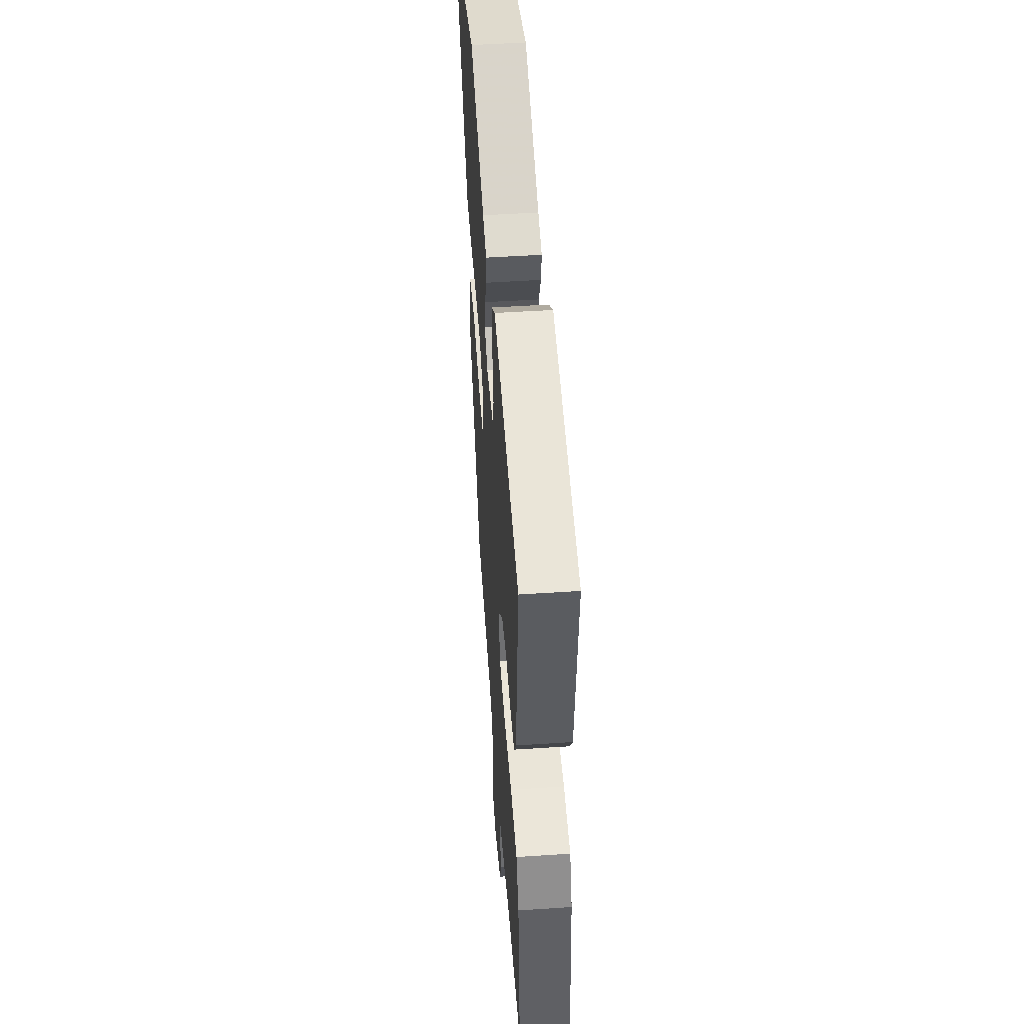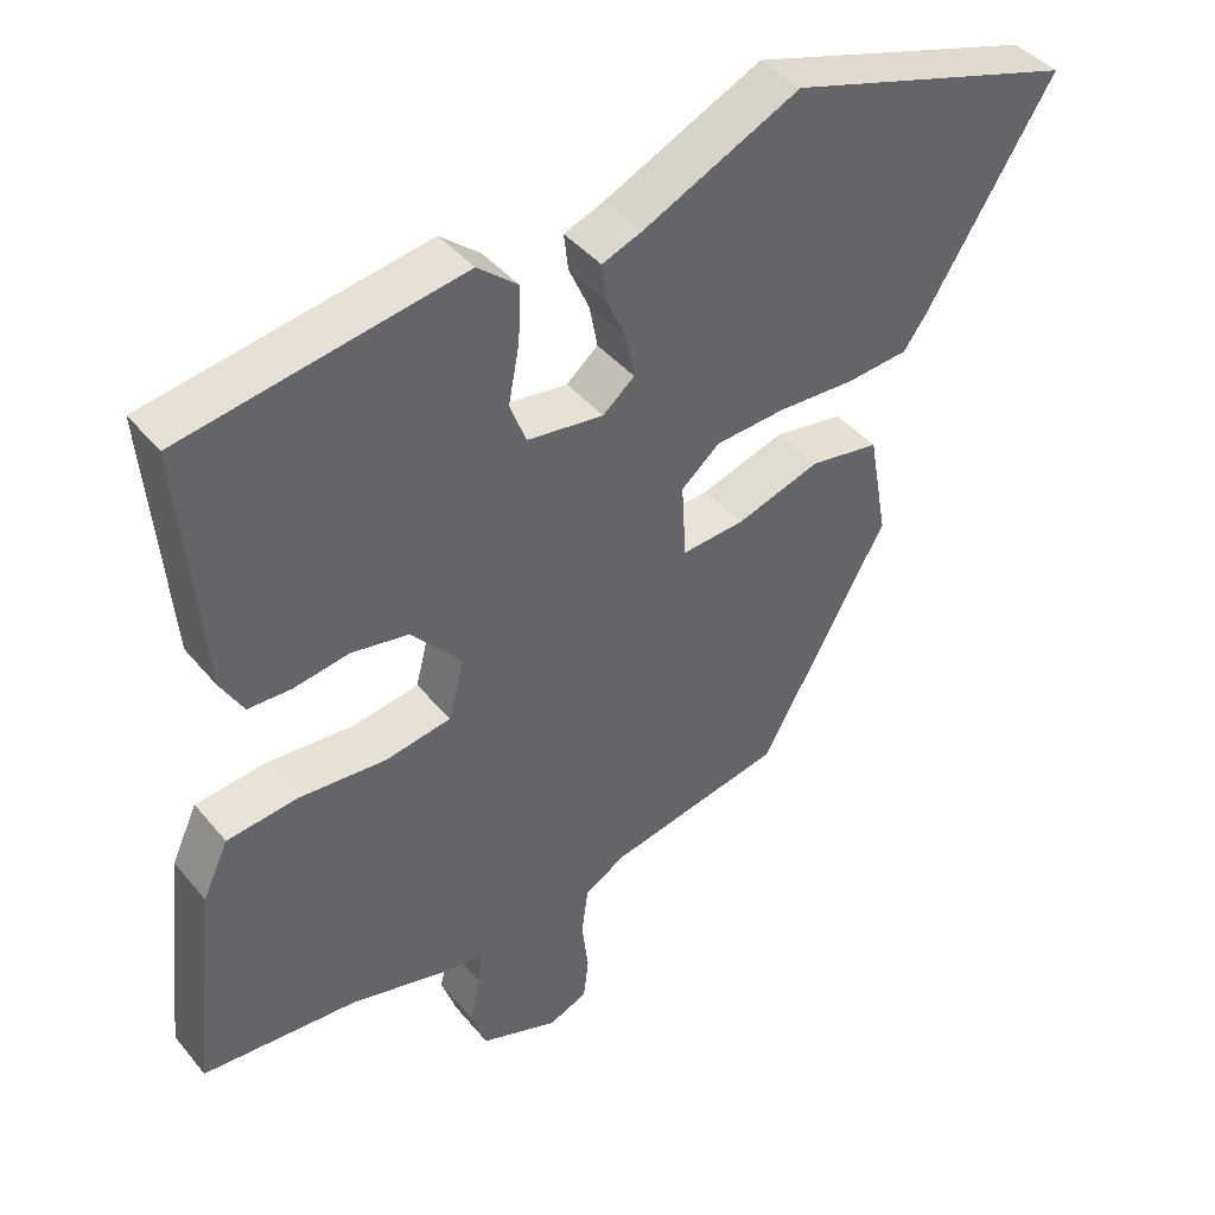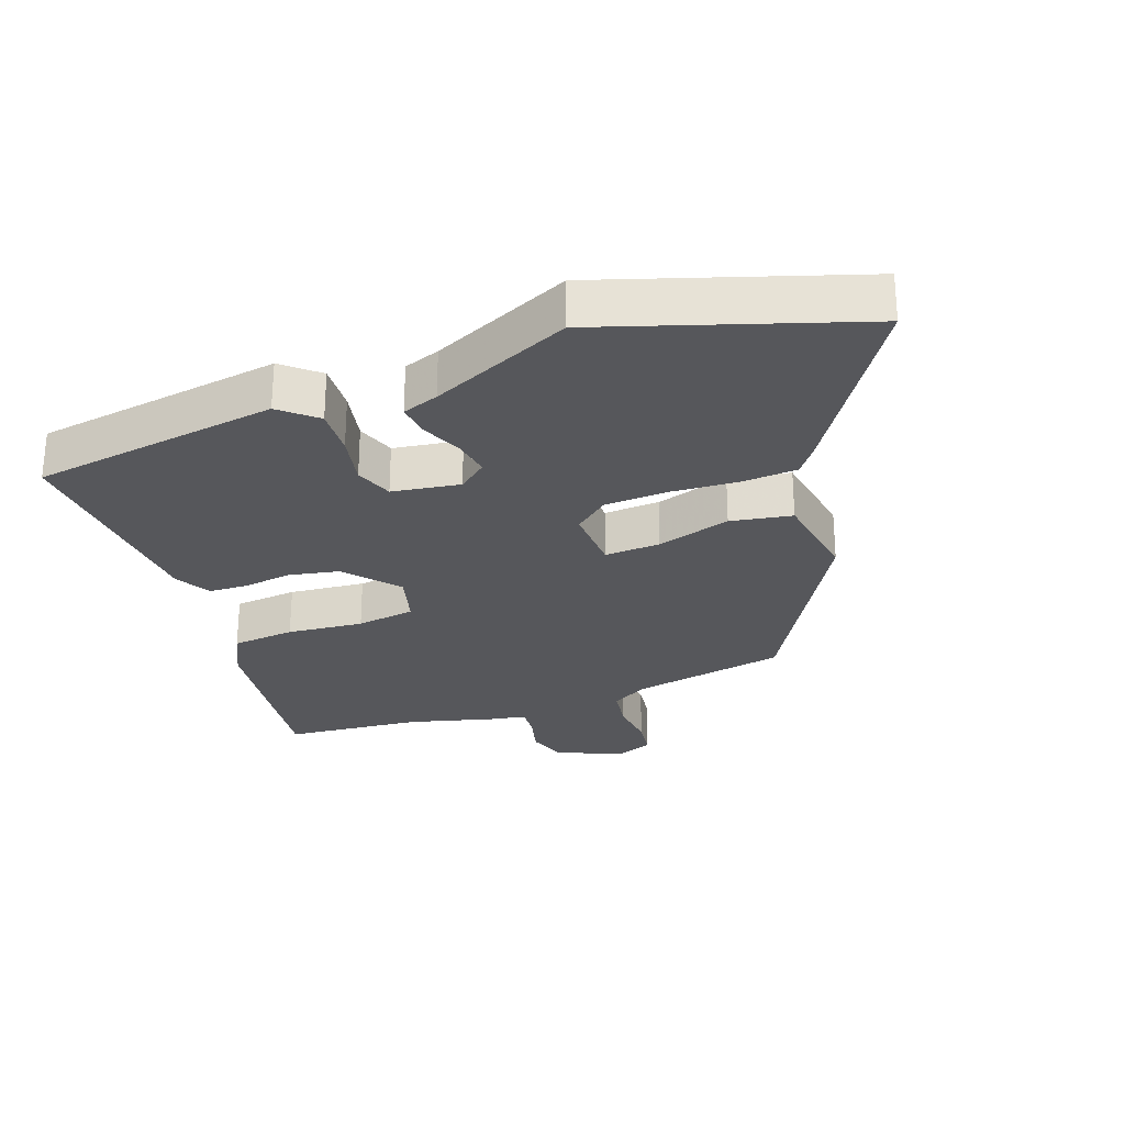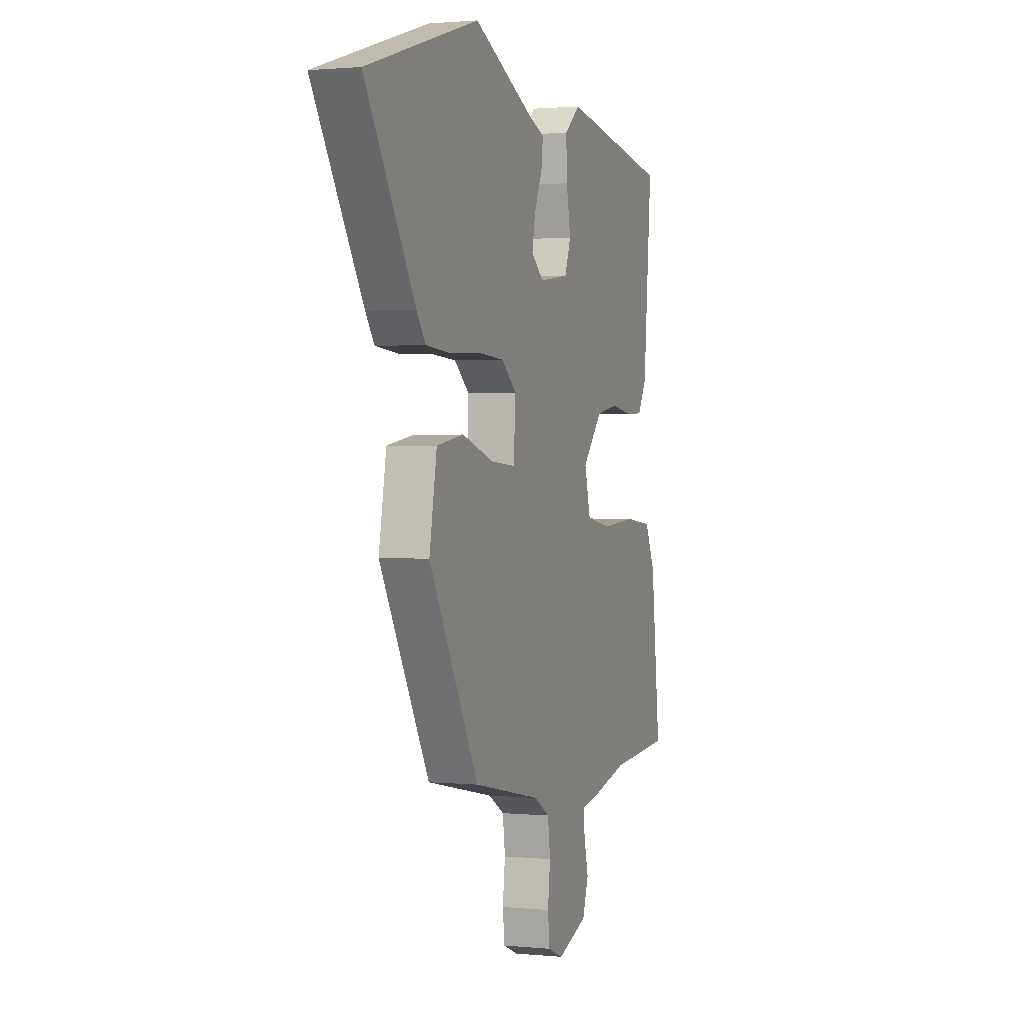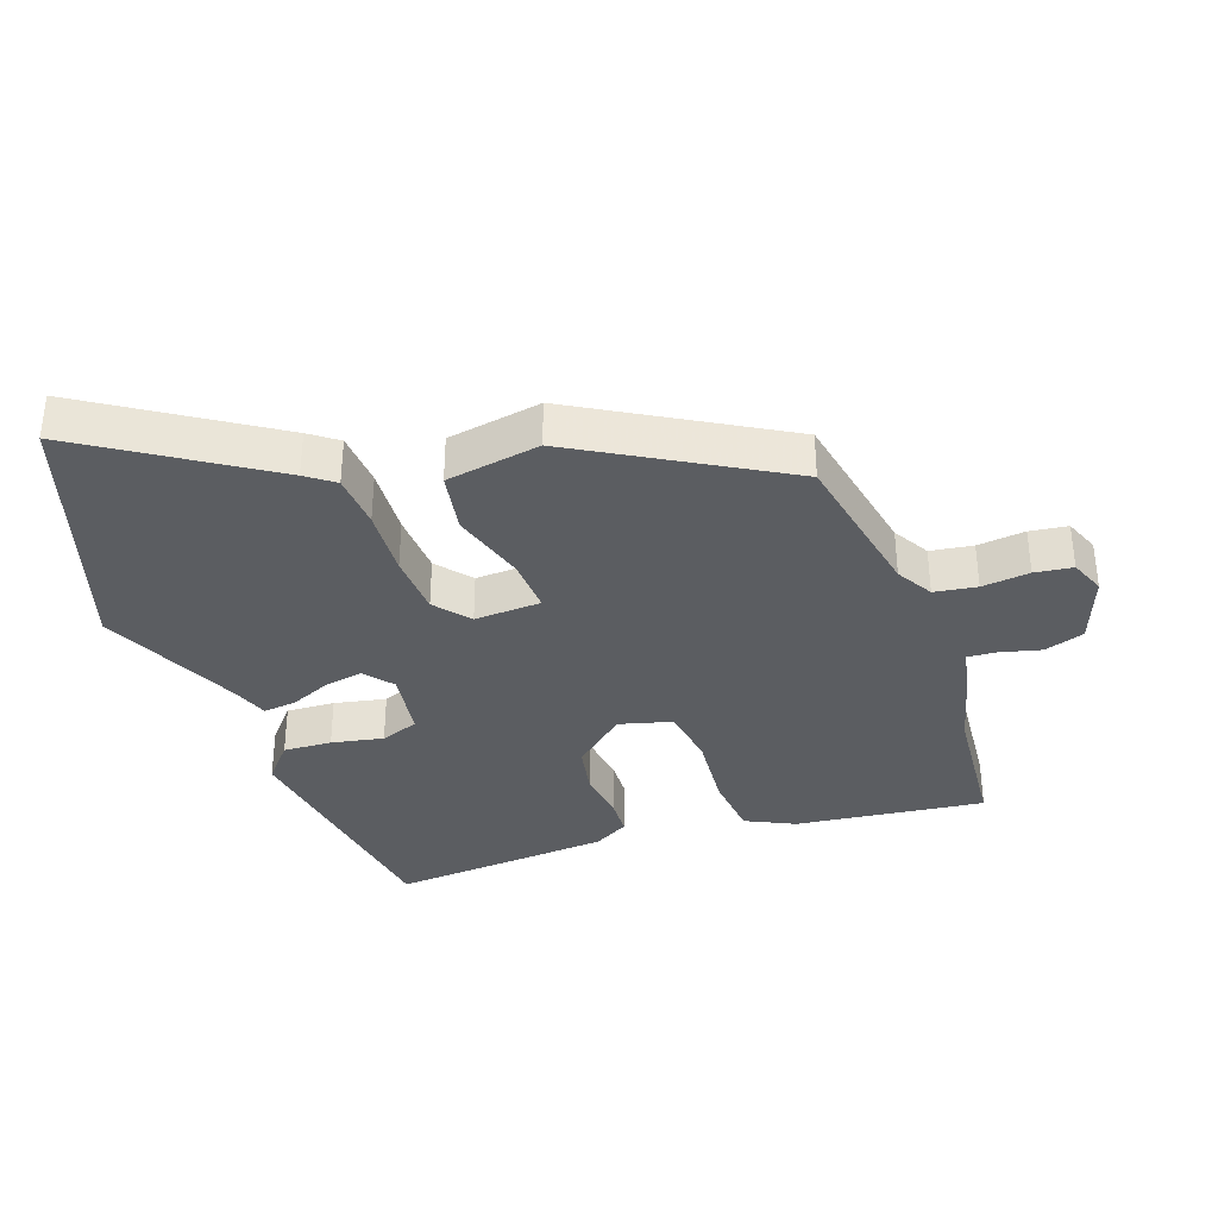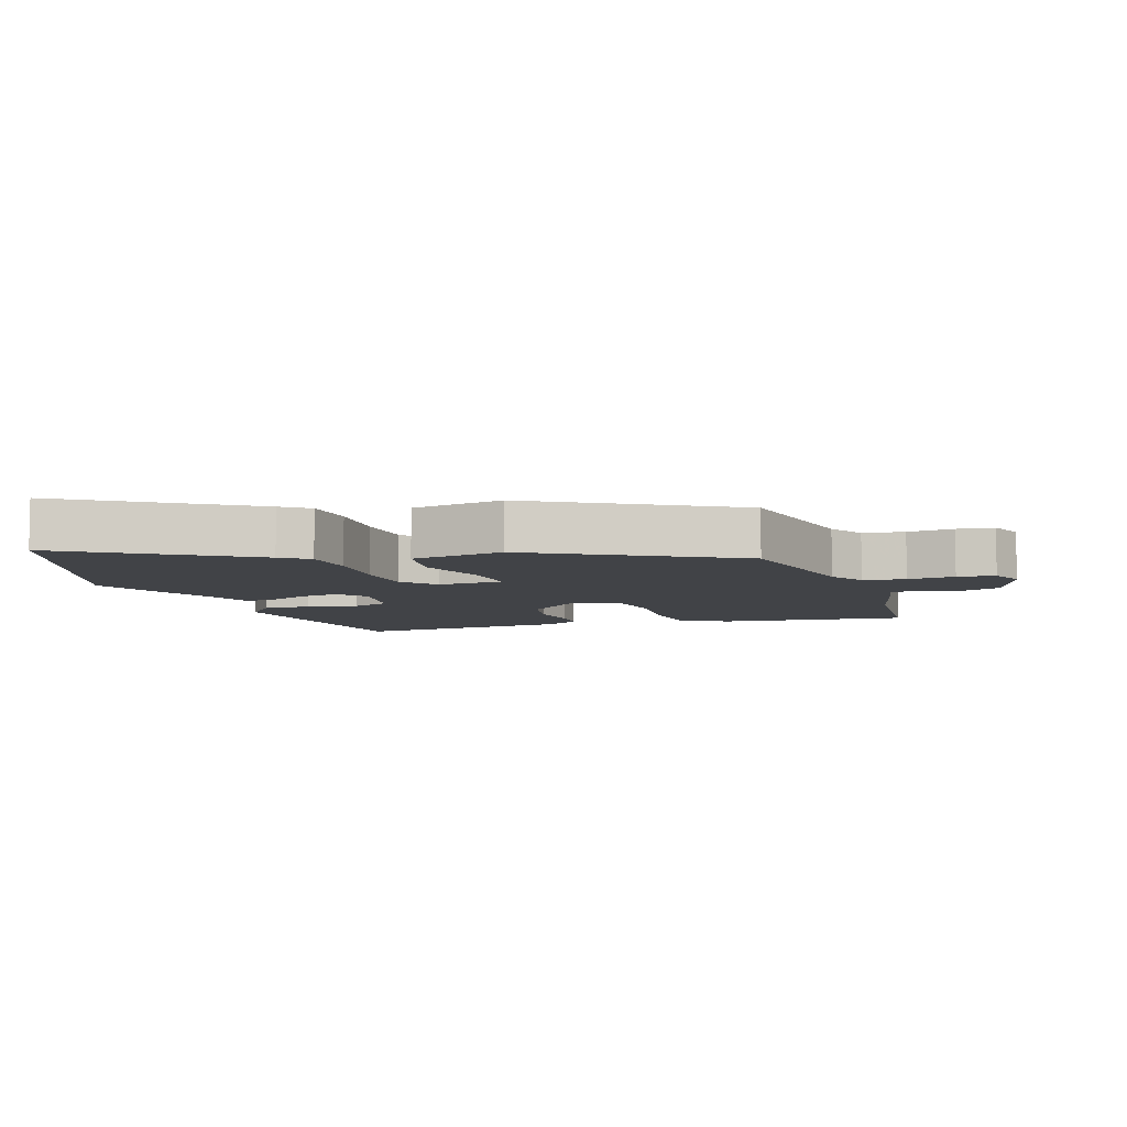
<metadata>
{"format":"obj","ext":"obj","renderer":"f3d","projection":"perspective","resolution":1024,"background":"white","views":[{"elev":50.0,"azim":-94.2,"up":"+Z"},{"elev":42.2,"azim":-36.1,"up":"+Z"},{"elev":-27.3,"azim":19.1,"up":"+Y"},{"elev":1.3,"azim":109.8,"up":"+Z"},{"elev":-35.6,"azim":108.8,"up":"+Y"},{"elev":-7.1,"azim":108.2,"up":"+Y"}]}
</metadata>
<code>
v 0.306 0.07 -0.461
v 0.069 0.07 -0.51
v 0.014 0.07 -0.543
v 0.005 0.07 -0.608
v 0.014 0.07 -0.681
v 0.007 0.07 -0.739
v -0.046 0.07 -0.761
v -0.151 0.07 -0.723
v -0.172 0.07 -0.662
v -0.157 0.07 -0.6
v -0.154 0.07 -0.554
v -0.209 0.07 -0.545
v -0.341 0.07 -0.512
v -0.552 0.07 -0.496
v -0.52 0.07 -0.207
v -0.485 0.07 -0.132
v -0.388 0.07 -0.121
v -0.271 0.07 -0.13
v -0.181 0.07 -0.115
v -0.16 0.07 -0.034
v -0.229 0.07 0.045
v -0.307 0.07 0.059
v -0.382 0.07 0.047
v -0.441 0.07 0.049
v -0.472 0.07 0.103
v -0.501 0.07 0.44
v -0.123 0.07 0.503
v -0.068 0.07 0.457
v -0.071 0.07 0.383
v -0.086 0.07 0.304
v -0.064 0.07 0.246
v 0.04 0.07 0.232
v 0.083 0.07 0.268
v 0.072 0.07 0.326
v 0.044 0.07 0.389
v 0.038 0.07 0.439
v 0.093 0.07 0.46
v 0.305 0.07 0.56
v 0.695 0.07 0.44
v 0.522 0.07 0.163
v 0.491 0.07 0.12
v 0.407 0.07 0.113
v 0.302 0.07 0.118
v 0.207 0.07 0.112
v 0.155 0.07 0.068
v 0.161 0.07 -0.034
v 0.246 0.07 -0.028
v 0.359 0.07 0.008
v 0.453 0.07 -0.007
v 0.479 0.07 -0.151
v 0.306 0 -0.461
v 0.069 0 -0.51
v 0.014 0 -0.543
v 0.005 0 -0.608
v 0.014 0 -0.681
v 0.007 0 -0.739
v -0.046 0 -0.761
v -0.151 0 -0.723
v -0.172 0 -0.662
v -0.157 0 -0.6
v -0.154 0 -0.554
v -0.209 0 -0.545
v -0.341 0 -0.512
v -0.552 0 -0.496
v -0.52 0 -0.207
v -0.485 0 -0.132
v -0.388 0 -0.121
v -0.271 0 -0.13
v -0.181 0 -0.115
v -0.16 0 -0.034
v -0.229 0 0.045
v -0.307 0 0.059
v -0.382 0 0.047
v -0.441 0 0.049
v -0.472 0 0.103
v -0.501 0 0.44
v -0.123 0 0.503
v -0.068 0 0.457
v -0.071 0 0.383
v -0.086 0 0.304
v -0.064 0 0.246
v 0.04 0 0.232
v 0.083 0 0.268
v 0.072 0 0.326
v 0.044 0 0.389
v 0.038 0 0.439
v 0.093 0 0.46
v 0.305 0 0.56
v 0.695 0 0.44
v 0.522 0 0.163
v 0.491 0 0.12
v 0.407 0 0.113
v 0.302 0 0.118
v 0.207 0 0.112
v 0.155 0 0.068
v 0.161 0 -0.034
v 0.246 0 -0.028
v 0.359 0 0.008
v 0.453 0 -0.007
v 0.479 0 -0.151
f 50 1 2
f 49 50 2
f 48 49 2
f 47 48 2
f 46 47 2 3
f 45 46 3
f 41 42 43
f 40 41 43
f 39 40 43
f 38 39 43
f 37 38 43
f 37 43 44
f 36 37 44
f 35 36 44
f 34 35 44
f 33 34 44 45
f 28 29 30
f 27 28 30
f 26 27 30
f 25 26 30
f 24 25 30
f 23 24 30
f 22 23 30
f 21 22 30 31
f 20 21 31 32
f 16 17 18
f 15 16 18
f 14 15 18
f 13 14 18
f 13 18 19
f 12 13 19
f 11 12 19
f 8 9 10
f 7 8 10
f 6 7 10
f 5 6 10
f 4 5 10
f 3 4 10 11
f 32 33 45
f 20 32 45
f 19 20 45
f 11 19 45
f 3 11 45
f 52 51 100
f 52 100 99
f 52 99 98
f 52 98 97
f 53 52 97 96
f 53 96 95
f 93 92 91
f 93 91 90
f 93 90 89
f 93 89 88
f 93 88 87
f 94 93 87
f 94 87 86
f 94 86 85
f 94 85 84
f 95 94 84 83
f 80 79 78
f 80 78 77
f 80 77 76
f 80 76 75
f 80 75 74
f 80 74 73
f 80 73 72
f 81 80 72 71
f 82 81 71 70
f 68 67 66
f 68 66 65
f 68 65 64
f 68 64 63
f 69 68 63
f 69 63 62
f 69 62 61
f 60 59 58
f 60 58 57
f 60 57 56
f 60 56 55
f 60 55 54
f 61 60 54 53
f 95 83 82
f 95 82 70
f 95 70 69
f 95 69 61
f 95 61 53
f 1 51 52 2
f 2 52 53 3
f 3 53 54 4
f 4 54 55 5
f 5 55 56 6
f 6 56 57 7
f 7 57 58 8
f 8 58 59 9
f 9 59 60 10
f 10 60 61 11
f 11 61 62 12
f 12 62 63 13
f 13 63 64 14
f 14 64 65 15
f 15 65 66 16
f 16 66 67 17
f 17 67 68 18
f 18 68 69 19
f 19 69 70 20
f 20 70 71 21
f 21 71 72 22
f 22 72 73 23
f 23 73 74 24
f 24 74 75 25
f 25 75 76 26
f 26 76 77 27
f 27 77 78 28
f 28 78 79 29
f 29 79 80 30
f 30 80 81 31
f 31 81 82 32
f 32 82 83 33
f 33 83 84 34
f 34 84 85 35
f 35 85 86 36
f 36 86 87 37
f 37 87 88 38
f 38 88 89 39
f 39 89 90 40
f 40 90 91 41
f 41 91 92 42
f 42 92 93 43
f 43 93 94 44
f 44 94 95 45
f 45 95 96 46
f 46 96 97 47
f 47 97 98 48
f 48 98 99 49
f 49 99 100 50
f 50 100 51 1

</code>
